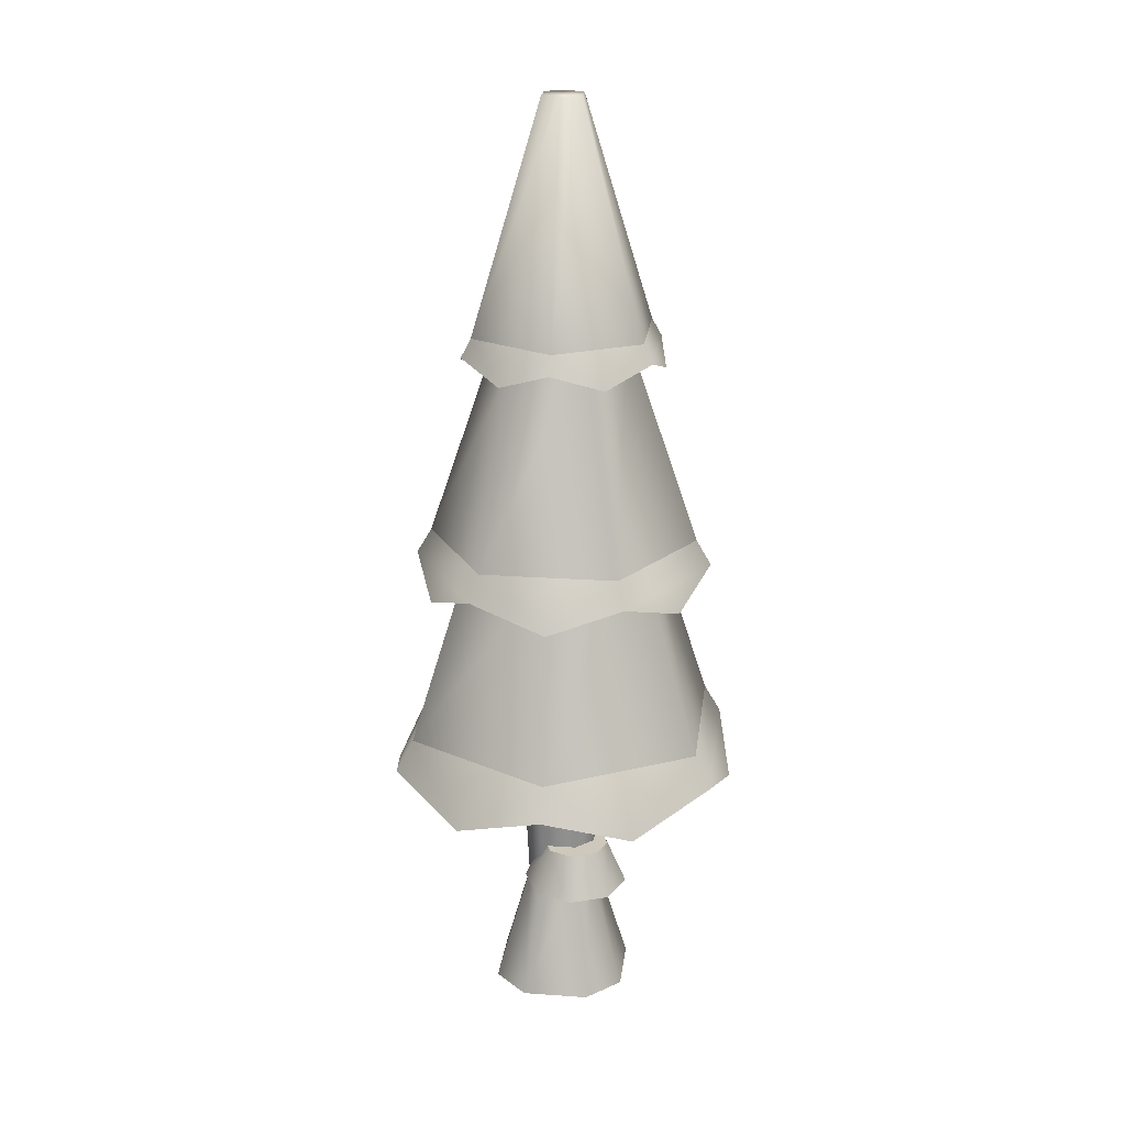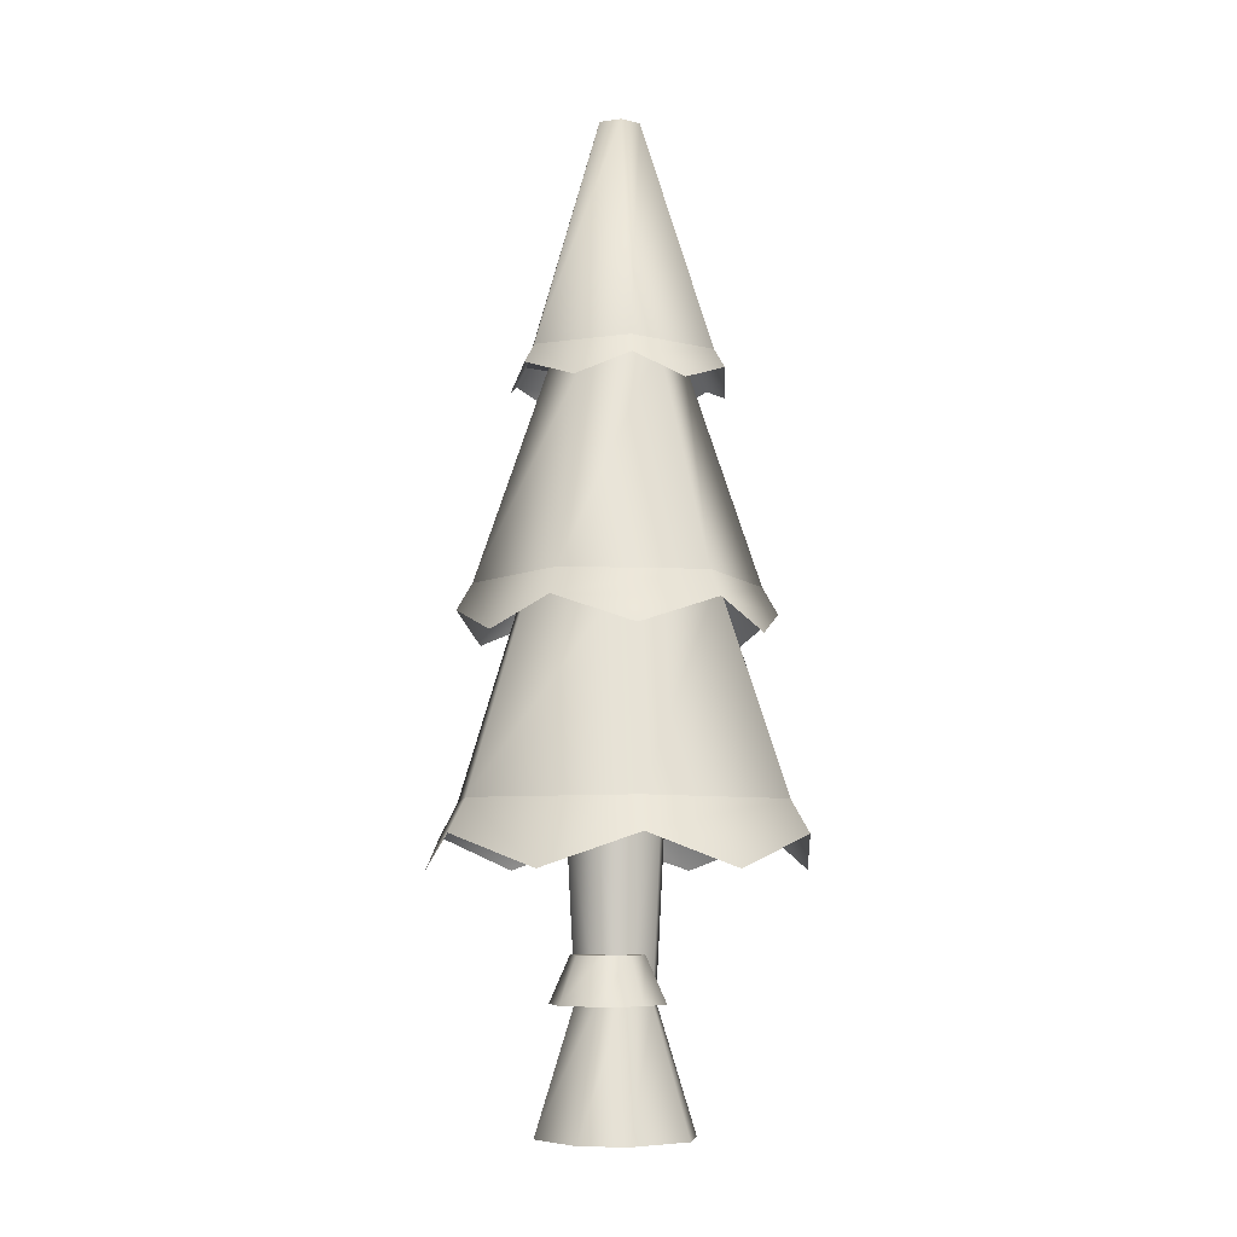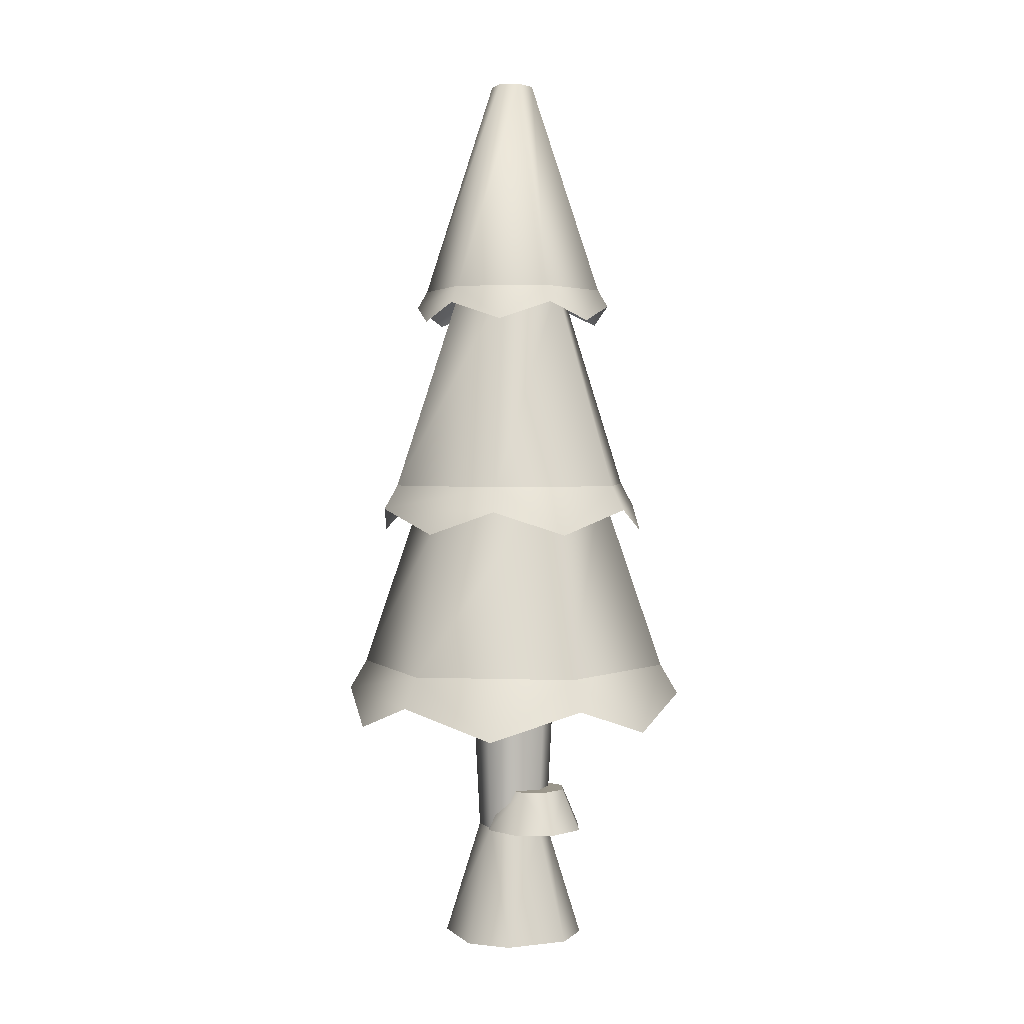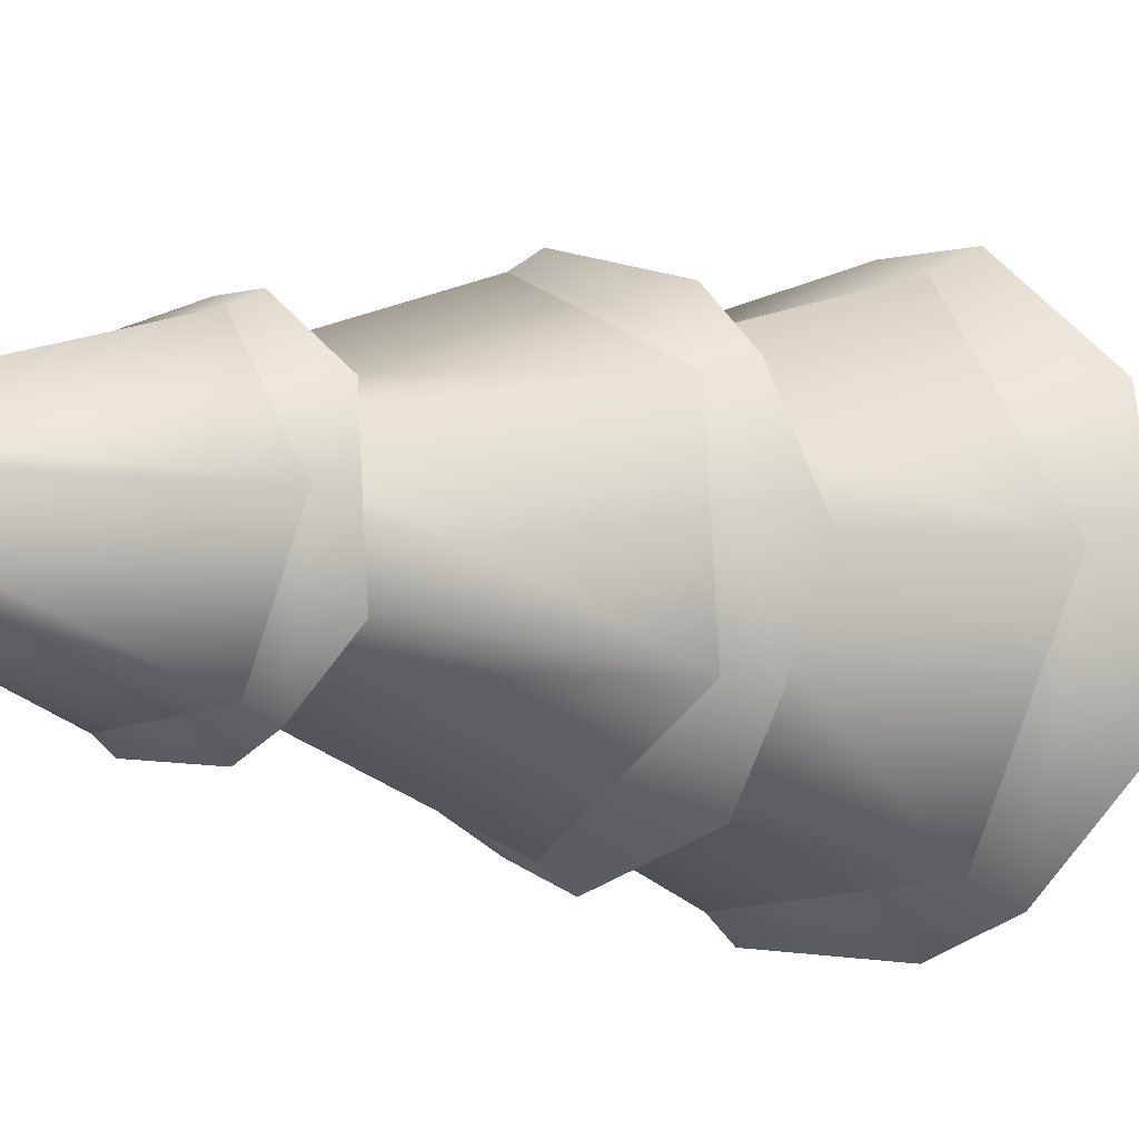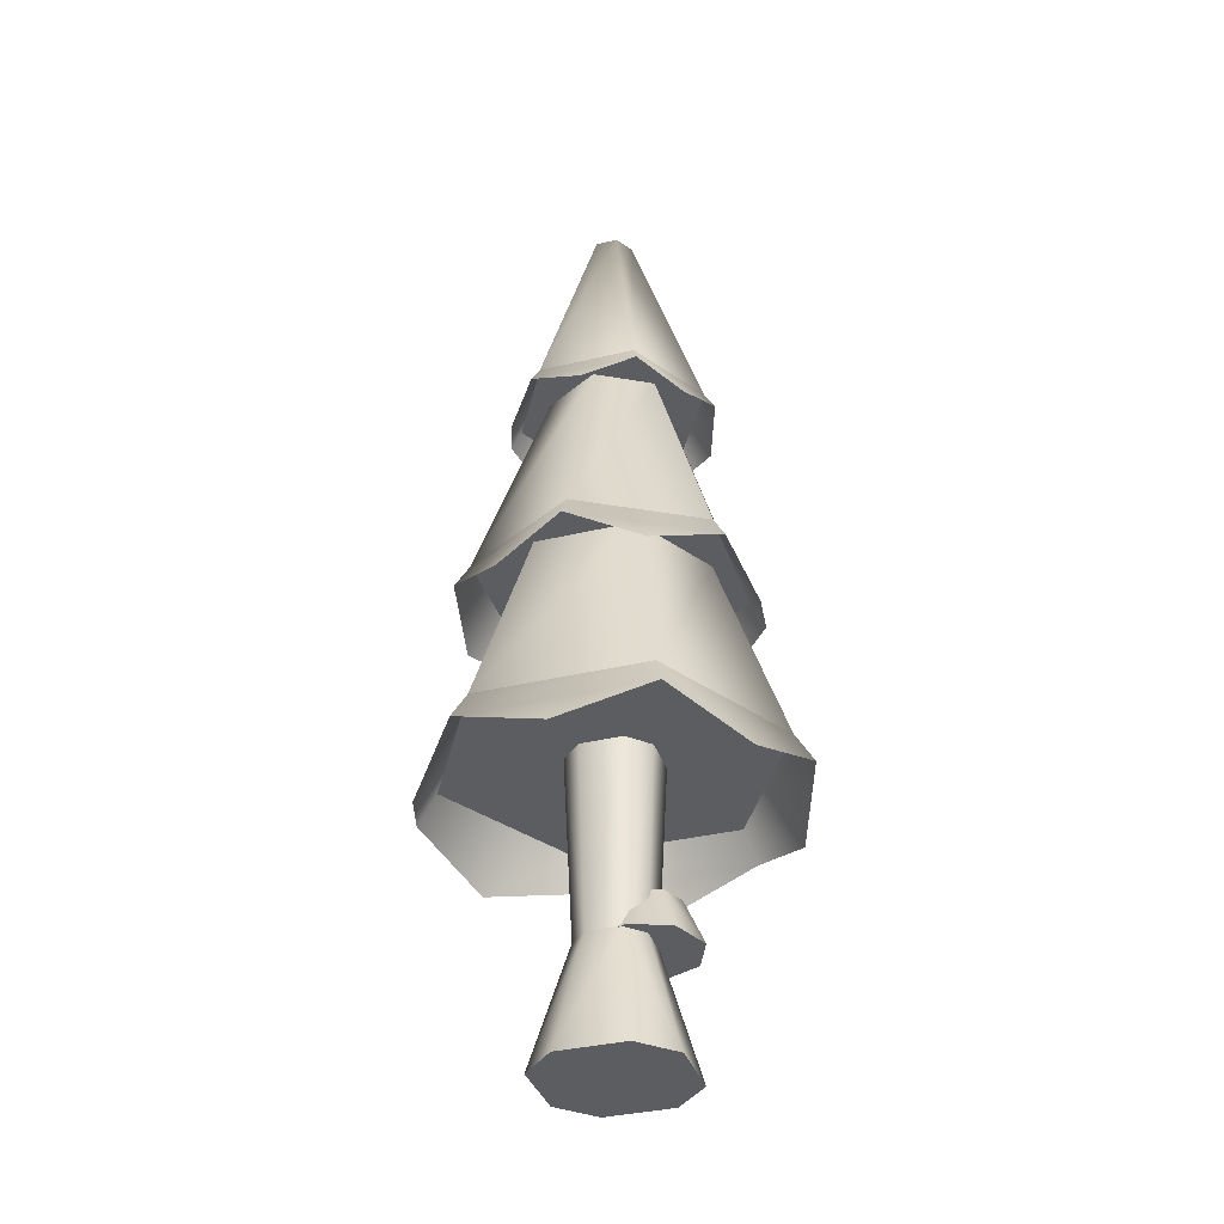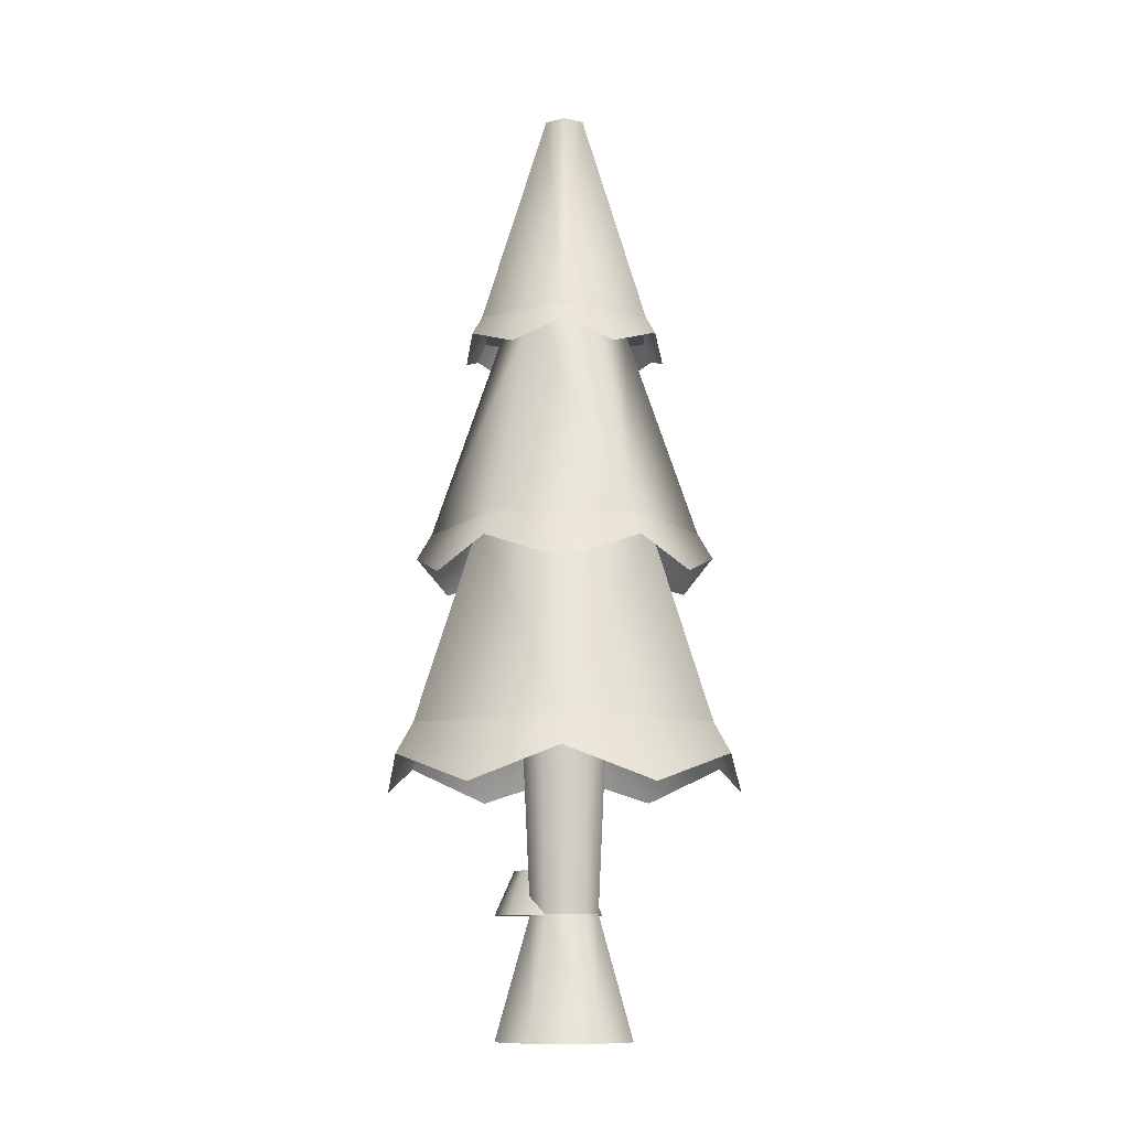
<metadata>
{"format":"obj","ext":"obj","renderer":"f3d","projection":"perspective","resolution":1024,"background":"white","views":[{"elev":21.8,"azim":41.0,"up":"+Y"},{"elev":-6.8,"azim":87.4,"up":"+Y"},{"elev":2.3,"azim":11.4,"up":"+Y"},{"elev":-6.5,"azim":-135.5,"up":"+Z"},{"elev":-36.3,"azim":-38.6,"up":"+Y"},{"elev":-10.6,"azim":-145.1,"up":"+Y"}]}
</metadata>
<code>
o tree.025
v -1.245 -0.3828 6.788
v -1.041 -0.3828 6.65
v -1.416 -0.3828 6.755
v -1.008 -0.3828 6.479
v -1.554 -0.3828 6.551
v -1.146 -0.3828 6.275
v -1.521 -0.3828 6.38
v -1.317 -0.3828 6.242
v -1.161 0.06292 6.582
v -1.263 0.06292 6.651
v -1.348 0.06292 6.635
v -1.144 0.06292 6.497
v -1.213 0.06292 6.395
v -1.299 0.06292 6.378
v -1.401 0.06292 6.447
v -1.417 0.06292 6.533
v -1.303 0.7316 6.344
v -1.431 0.7316 6.43
v -1.451 0.7316 6.537
v -1.131 0.7316 6.599
v -1.259 0.7316 6.685
v -1.197 0.7316 6.365
v -1.11 0.7316 6.492
v -1.365 0.7316 6.665
v -1.117 0.2221 6.65
v -1.212 0.2221 6.669
v -1.064 0.2221 6.569
v -1.083 0.2221 6.474
v -1.292 0.2221 6.616
v -1.164 0.2221 6.421
v -1.312 0.2221 6.521
v -1.258 0.2221 6.441
v -1.077 0.06032 6.709
v -0.9937 0.06032 6.583
v -1.225 0.06032 6.739
v -1.352 0.06032 6.656
v -1.024 0.06032 6.434
v -1.382 0.06032 6.508
v -1.15 0.06032 6.351
v -1.299 0.06032 6.381
v -1.556 0.7316 7.056
v -1.899 0.7316 6.548
v -1.446 1.469 6.83
v -1.648 1.469 6.53
v -0.6761 0.7316 6.462
v -0.9444 0.7316 7.013
v -0.9268 1.469 6.479
v -1.085 1.469 6.805
v -1.019 0.7316 5.954
v -1.129 1.469 6.18
v -1.49 1.469 6.205
v -1.631 0.7316 5.997
v -1.09 2.26 6.798
v -1.442 2.26 6.823
v -1.242 3.091 6.572
v -1.323 3.091 6.578
v -1.333 3.091 6.438
v -1.369 3.091 6.511
v -1.486 2.26 6.212
v -1.64 2.26 6.53
v -1.133 2.26 6.187
v -0.935 2.26 6.48
v -1.252 3.091 6.432
v -1.207 3.091 6.499
v -0.8394 1.469 6.723
v -1.252 1.469 7.002
v -1.082 2.26 6.605
v -1.271 2.26 6.733
v -0.8746 1.469 6.226
v -1.098 2.26 6.377
v -1.701 1.469 6.784
v -1.477 2.26 6.633
v -1.736 1.469 6.287
v -1.493 2.26 6.405
v -1.323 1.469 6.008
v -1.304 2.26 6.277
v -1.824 0.5017 6.868
v -1.966 0.6166 6.553
v -1.585 0.6166 7.117
v -0.9898 0.6166 5.893
v -1.333 0.5016 5.859
v -1.669 0.6166 5.941
v -1.87 0.5016 6.221
v -0.9066 0.6166 7.069
v -1.242 0.5016 7.151
v -0.7509 0.5016 6.142
v -0.6088 0.6166 6.457
v -0.7052 0.5016 6.788
v -1.057 1.282 6.031
v -0.8292 1.375 6.195
v -1.327 1.375 5.953
v -0.7901 1.375 6.747
v -0.9928 1.282 6.941
v -1.249 1.375 7.057
v -1.813 1.282 6.542
v -1.785 1.375 6.263
v -1.746 1.375 6.815
v -1.582 1.282 6.069
v -1.518 1.282 6.978
v -0.7623 1.282 6.468
v -1.116 2.194 6.152
v -1.314 2.128 6.132
v -1.507 2.194 6.18
v -1.623 2.128 6.341
v -1.679 2.194 6.533
v -0.8962 2.194 6.477
v -0.9518 2.128 6.668
v -1.068 2.194 6.83
v -1.597 2.128 6.714
v -1.459 2.194 6.858
v -0.9781 2.128 6.296
v -1.261 2.128 6.877
f 3 2 1
f 2 3 4
f 4 3 5
f 4 5 6
f 6 5 7
f 6 7 8
f 9 1 2
f 1 9 10
f 11 1 10
f 1 11 3
f 12 2 4
f 2 12 9
f 13 4 6
f 4 13 12
f 7 14 8
f 14 7 15
f 11 5 3
f 5 11 16
f 8 13 6
f 13 8 14
f 7 16 15
f 16 7 5
f 14 18 17
f 18 14 15
f 16 18 15
f 18 16 19
f 21 9 20
f 9 21 10
f 22 12 13
f 12 22 23
f 21 11 10
f 11 21 24
f 13 17 22
f 17 13 14
f 20 12 23
f 12 20 9
f 24 16 11
f 16 24 19
f 27 26 25
f 26 27 28
f 26 28 29
f 29 28 30
f 29 30 31
f 31 30 32
f 35 34 33
f 34 35 36
f 34 36 37
f 37 36 38
f 37 38 39
f 39 38 40
f 27 33 34
f 33 27 25
f 29 38 36
f 38 29 31
f 40 31 32
f 31 40 38
f 28 34 37
f 34 28 27
f 26 36 35
f 36 26 29
f 30 37 39
f 37 30 28
f 26 33 25
f 33 26 35
f 40 30 39
f 30 40 32
f 43 42 41
f 42 43 44
f 47 46 45
f 46 47 48
f 50 45 49
f 45 50 47
f 48 41 46
f 41 48 43
f 52 44 51
f 44 52 42
f 52 50 49
f 50 52 51
f 41 45 46
f 45 41 42
f 45 42 49
f 49 42 52
f 55 54 53
f 54 55 56
f 59 58 57
f 58 59 60
f 63 62 61
f 62 63 64
f 64 53 62
f 53 64 55
f 64 56 55
f 56 64 58
f 58 64 63
f 58 63 57
f 59 63 61
f 63 59 57
f 54 62 53
f 62 54 60
f 62 60 61
f 61 60 59
f 56 60 54
f 60 56 58
f 67 66 65
f 66 67 68
f 70 65 69
f 65 70 67
f 68 71 66
f 71 68 72
f 72 73 71
f 73 72 74
f 71 65 66
f 65 71 69
f 69 71 73
f 69 73 75
f 76 69 75
f 69 76 70
f 73 76 75
f 76 73 74
f 79 78 77
f 78 79 41
f 78 41 42
f 77 78 79
f 41 79 78
f 42 41 78
f 81 49 80
f 49 81 52
f 52 81 82
f 80 49 81
f 52 81 49
f 82 81 52
f 82 42 52
f 42 82 83
f 42 83 78
f 52 42 82
f 83 82 42
f 78 83 42
f 46 85 84
f 85 46 41
f 85 41 79
f 84 85 46
f 41 46 85
f 79 41 85
f 80 87 86
f 87 80 49
f 87 49 45
f 86 87 80
f 49 80 87
f 45 49 87
f 45 88 87
f 88 45 46
f 88 46 84
f 87 88 45
f 46 45 88
f 84 46 88
f 91 90 89
f 90 91 75
f 90 75 69
f 89 90 91
f 75 91 90
f 69 75 90
f 65 93 92
f 93 65 66
f 93 66 94
f 92 93 65
f 66 65 93
f 94 66 93
f 97 96 95
f 96 97 71
f 96 71 73
f 95 96 97
f 71 97 96
f 73 71 96
f 98 75 91
f 75 98 73
f 73 98 96
f 91 75 98
f 73 98 75
f 96 98 73
f 94 97 99
f 97 94 66
f 97 66 71
f 99 97 94
f 66 94 97
f 71 66 97
f 90 92 100
f 92 90 69
f 92 69 65
f 100 92 90
f 69 90 92
f 65 69 92
f 102 61 101
f 61 102 59
f 59 102 103
f 101 61 102
f 59 102 61
f 103 102 59
f 103 60 59
f 60 103 104
f 60 104 105
f 59 60 103
f 104 103 60
f 105 104 60
f 62 107 106
f 107 62 53
f 107 53 108
f 106 107 62
f 53 62 107
f 108 53 107
f 110 105 109
f 105 110 54
f 105 54 60
f 109 105 110
f 54 110 105
f 60 54 105
f 101 106 111
f 106 101 61
f 106 61 62
f 111 106 101
f 61 101 106
f 62 61 106
f 53 112 108
f 112 53 54
f 112 54 110
f 108 112 53
f 54 53 112
f 110 54 112
f 3 2 1
f 2 3 4
f 4 3 5
f 4 5 6
f 6 5 7
f 6 7 8
f 9 1 2
f 1 9 10
f 11 1 10
f 1 11 3
f 12 2 4
f 2 12 9
f 13 4 6
f 4 13 12
f 7 14 8
f 14 7 15
f 11 5 3
f 5 11 16
f 8 13 6
f 13 8 14
f 7 16 15
f 16 7 5
f 14 18 17
f 18 14 15
f 16 18 15
f 18 16 19
f 21 9 20
f 9 21 10
f 22 12 13
f 12 22 23
f 21 11 10
f 11 21 24
f 13 17 22
f 17 13 14
f 20 12 23
f 12 20 9
f 24 16 11
f 16 24 19
f 27 26 25
f 26 27 28
f 26 28 29
f 29 28 30
f 29 30 31
f 31 30 32
f 35 34 33
f 34 35 36
f 34 36 37
f 37 36 38
f 37 38 39
f 39 38 40
f 27 33 34
f 33 27 25
f 29 38 36
f 38 29 31
f 40 31 32
f 31 40 38
f 28 34 37
f 34 28 27
f 26 36 35
f 36 26 29
f 30 37 39
f 37 30 28
f 26 33 25
f 33 26 35
f 40 30 39
f 30 40 32
f 43 42 41
f 42 43 44
f 47 46 45
f 46 47 48
f 50 45 49
f 45 50 47
f 48 41 46
f 41 48 43
f 52 44 51
f 44 52 42
f 52 50 49
f 50 52 51
f 41 45 46
f 45 41 42
f 45 42 49
f 49 42 52
f 55 54 53
f 54 55 56
f 59 58 57
f 58 59 60
f 63 62 61
f 62 63 64
f 64 53 62
f 53 64 55
f 64 56 55
f 56 64 58
f 58 64 63
f 58 63 57
f 59 63 61
f 63 59 57
f 54 62 53
f 62 54 60
f 62 60 61
f 61 60 59
f 56 60 54
f 60 56 58
f 67 66 65
f 66 67 68
f 70 65 69
f 65 70 67
f 68 71 66
f 71 68 72
f 72 73 71
f 73 72 74
f 71 65 66
f 65 71 69
f 69 71 73
f 69 73 75
f 76 69 75
f 69 76 70
f 73 76 75
f 76 73 74
f 79 78 77
f 78 79 41
f 78 41 42
f 77 78 79
f 41 79 78
f 42 41 78
f 81 49 80
f 49 81 52
f 52 81 82
f 80 49 81
f 52 81 49
f 82 81 52
f 82 42 52
f 42 82 83
f 42 83 78
f 52 42 82
f 83 82 42
f 78 83 42
f 46 85 84
f 85 46 41
f 85 41 79
f 84 85 46
f 41 46 85
f 79 41 85
f 80 87 86
f 87 80 49
f 87 49 45
f 86 87 80
f 49 80 87
f 45 49 87
f 45 88 87
f 88 45 46
f 88 46 84
f 87 88 45
f 46 45 88
f 84 46 88
f 91 90 89
f 90 91 75
f 90 75 69
f 89 90 91
f 75 91 90
f 69 75 90
f 65 93 92
f 93 65 66
f 93 66 94
f 92 93 65
f 66 65 93
f 94 66 93
f 97 96 95
f 96 97 71
f 96 71 73
f 95 96 97
f 71 97 96
f 73 71 96
f 98 75 91
f 75 98 73
f 73 98 96
f 91 75 98
f 73 98 75
f 96 98 73
f 94 97 99
f 97 94 66
f 97 66 71
f 99 97 94
f 66 94 97
f 71 66 97
f 90 92 100
f 92 90 69
f 92 69 65
f 100 92 90
f 69 90 92
f 65 69 92
f 102 61 101
f 61 102 59
f 59 102 103
f 101 61 102
f 59 102 61
f 103 102 59
f 103 60 59
f 60 103 104
f 60 104 105
f 59 60 103
f 104 103 60
f 105 104 60
f 62 107 106
f 107 62 53
f 107 53 108
f 106 107 62
f 53 62 107
f 108 53 107
f 110 105 109
f 105 110 54
f 105 54 60
f 109 105 110
f 54 110 105
f 60 54 105
f 101 106 111
f 106 101 61
f 106 61 62
f 111 106 101
f 61 101 106
f 62 61 106
f 53 112 108
f 112 53 54
f 112 54 110
f 108 112 53
f 54 53 112
f 110 54 112

</code>
